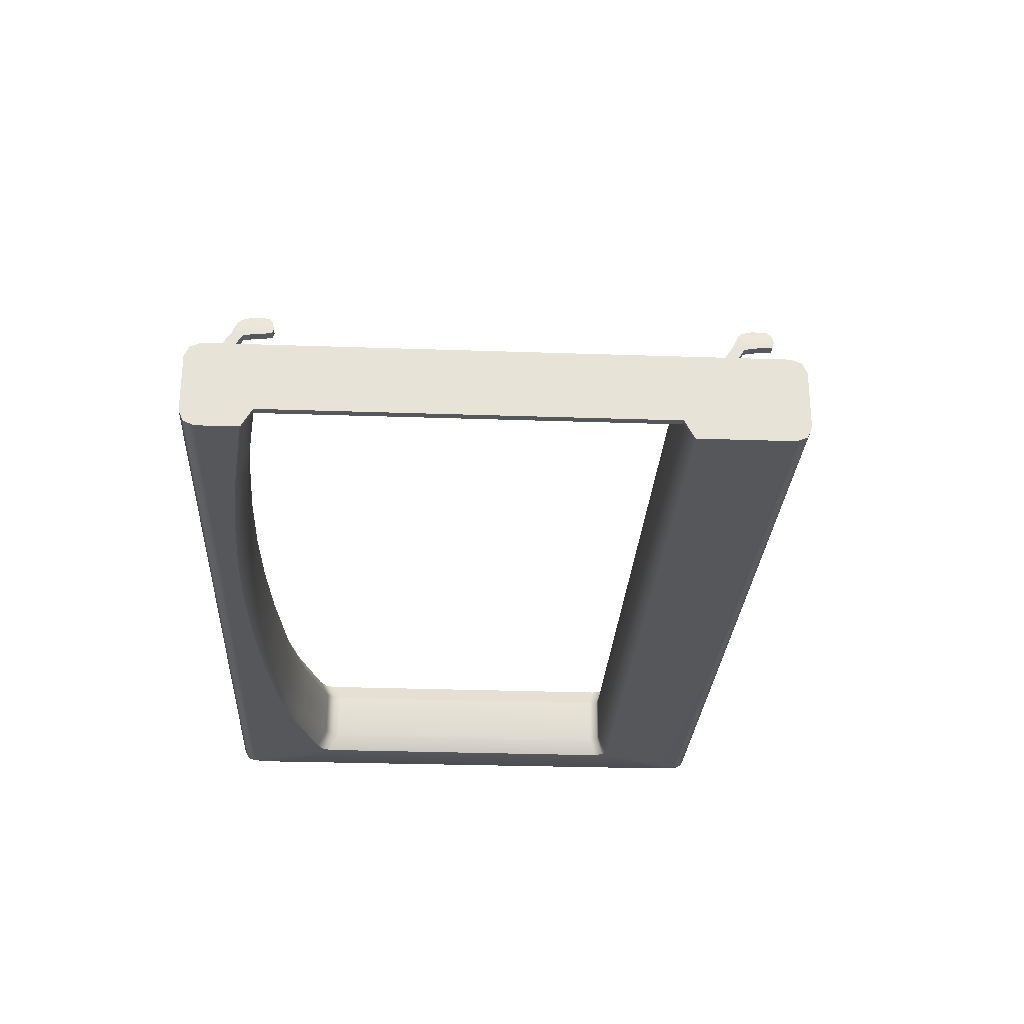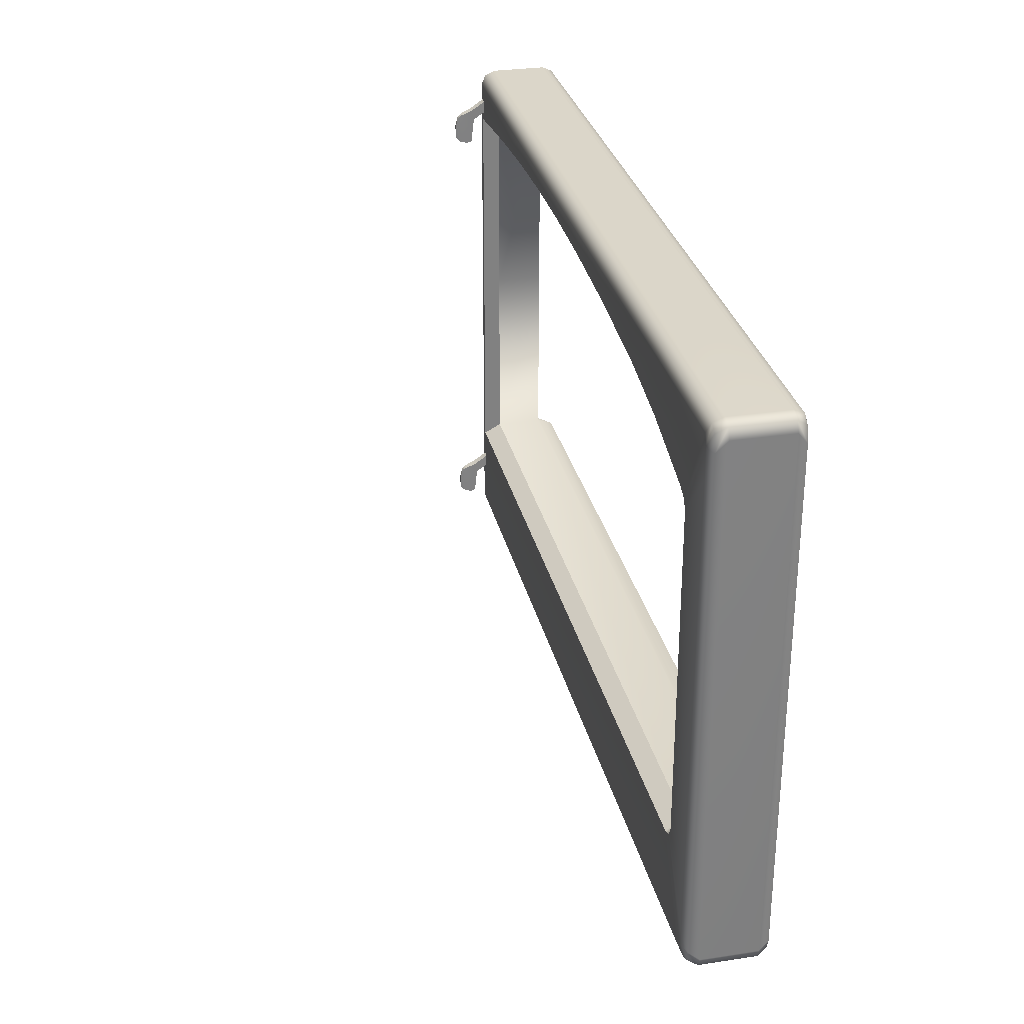
<metadata>
{"format":"obj","ext":"obj","renderer":"f3d","projection":"perspective","resolution":1024,"background":"white","views":[{"elev":-27.0,"azim":86.9,"up":"+Y"},{"elev":30.0,"azim":-102.5,"up":"+Z"}]}
</metadata>
<code>
o DoormeshMicrowaveDoorB2_1_GeomSubset_0
v -0.001946 -0.006706 -0.1766
v -0.001936 -0.006706 -0.1766
v -0.001946 -0.006696 -0.1766
v -0.001936 -0.006696 -0.1766
v -0.001946 -0.006706 -0.1766
v -0.001936 -0.006706 -0.1766
v -0.001946 -0.006696 -0.1766
v -0.001936 -0.006696 -0.1766
v -0.001946 -0.006706 -0.1766
v -0.001936 -0.006706 -0.1766
v -0.001946 -0.006696 -0.1766
v -0.001936 -0.006696 -0.1766
v -0.001946 -0.006706 -0.1766
v -0.001936 -0.006706 -0.1766
v -0.001946 -0.006696 -0.1766
v -0.001936 -0.006696 -0.1766
v -0.001946 -0.006706 -0.1766
v -0.001936 -0.006706 -0.1766
v -0.001946 -0.006696 -0.1766
v -0.001936 -0.006696 -0.1766
v -0.001946 -0.006706 -0.1766
v -0.001936 -0.006706 -0.1766
v -0.001946 -0.006696 -0.1766
v -0.001936 -0.006696 -0.1766
v -0.001946 -0.006706 -0.1766
v -0.001936 -0.006706 -0.1766
v -0.001946 -0.006696 -0.1766
v -0.001936 -0.006696 -0.1766
v -0.2565 -0.162 0.1374
v 0.1682 -0.162 0.1385
v -0.2565 -0.162 -0.05959
v 0.1682 -0.162 -0.06065
v -0.2565 -0.1616 0.1374
v 0.1682 -0.1616 0.1385
v -0.2565 -0.1616 -0.05959
v 0.1682 -0.1616 -0.06065
v -0.2715 -0.1528 0.1143
v -0.2706 -0.1519 0.1138
v -0.2715 -0.1528 0.1089
v -0.2706 -0.1519 0.1087
v -0.2654 -0.1528 0.1181
v -0.2651 -0.1519 0.1173
v -0.2661 -0.1528 -0.07432
v -0.266 -0.1519 -0.07343
v -0.2715 -0.1528 -0.07354
v -0.2707 -0.1519 -0.07275
v -0.2722 -0.1528 -0.06847
v -0.2713 -0.1519 -0.0684
v -0.2715 -0.1638 0.1143
v -0.2706 -0.1647 0.1138
v -0.2715 -0.1638 0.1089
v -0.2706 -0.1647 0.1087
v -0.2654 -0.1638 0.1181
v -0.2651 -0.1647 0.1173
v -0.266 -0.1647 -0.07343
v -0.2661 -0.1638 -0.07432
v -0.2715 -0.1638 -0.07354
v -0.2707 -0.1647 -0.07275
v -0.2722 -0.1638 -0.06847
v -0.2713 -0.1647 -0.0684
v -0.2204 -0.1528 0.1316
v -0.2202 -0.1519 0.1308
v -0.1749 -0.1528 0.1408
v -0.1748 -0.1519 0.1399
v -0.1749 -0.1638 0.1408
v -0.1748 -0.1647 0.1399
v -0.2204 -0.1638 0.1316
v -0.2202 -0.1647 0.1308
v -0.1118 -0.1528 0.1476
v -0.1117 -0.1519 0.1467
v -0.06552 -0.1528 0.1509
v -0.06547 -0.1519 0.15
v -0.06552 -0.1638 0.1509
v -0.06547 -0.1647 0.15
v -0.1118 -0.1638 0.1476
v -0.1117 -0.1647 0.1467
v -0.01856 -0.1528 0.1527
v -0.01854 -0.1519 0.1518
v 0.02787 -0.1528 0.1527
v 0.02785 -0.1519 0.1518
v 0.02787 -0.1638 0.1527
v 0.02785 -0.1647 0.1518
v -0.01856 -0.1638 0.1527
v -0.01854 -0.1647 0.1518
v 0.07482 -0.1528 0.1509
v 0.07477 -0.1519 0.15
v 0.121 -0.1519 0.1465
v 0.1211 -0.1528 0.1474
v 0.07482 -0.1638 0.1509
v 0.07477 -0.1647 0.15
v 0.1211 -0.1638 0.1474
v 0.121 -0.1647 0.1465
v -0.2516 -0.1519 0.1019
v -0.2508 -0.1528 0.1018
v -0.2508 -0.1528 0.1041
v -0.2517 -0.1519 0.1046
v -0.2508 -0.1638 0.1018
v -0.2516 -0.1647 0.1019
v -0.2517 -0.1647 0.1046
v -0.2508 -0.1638 0.1041
v -0.2479 -0.1528 0.1059
v -0.2483 -0.1519 0.1067
v -0.2483 -0.1647 0.1067
v -0.2479 -0.1638 0.1059
v -0.2515 -0.1528 -0.05725
v -0.2523 -0.1519 -0.05731
v -0.2521 -0.1519 -0.05883
v -0.2513 -0.1528 -0.05811
v -0.2523 -0.1647 -0.05731
v -0.2515 -0.1638 -0.05725
v -0.2513 -0.1638 -0.05811
v -0.2521 -0.1647 -0.05883
v -0.2502 -0.1638 -0.05827
v -0.2502 -0.1647 -0.05909
v -0.2502 -0.1519 -0.05909
v -0.2502 -0.1528 -0.05827
v -0.165 -0.1528 0.126
v -0.1652 -0.1519 0.1268
v -0.2071 -0.1519 0.1186
v -0.2069 -0.1528 0.1178
v -0.1652 -0.1647 0.1268
v -0.165 -0.1638 0.126
v -0.2069 -0.1638 0.1178
v -0.2071 -0.1647 0.1186
v -0.06391 -0.1528 0.135
v -0.06396 -0.1519 0.1358
v -0.1069 -0.1519 0.1328
v -0.1068 -0.1528 0.132
v -0.06379 -0.1647 0.1358
v -0.06375 -0.1638 0.135
v -0.1066 -0.1638 0.132
v -0.1067 -0.1647 0.1328
v 0.02252 -0.1528 0.1366
v 0.02254 -0.1519 0.1374
v -0.02046 -0.1519 0.1374
v -0.02045 -0.1528 0.1366
v 0.02271 -0.1647 0.1374
v 0.0227 -0.1638 0.1366
v -0.02027 -0.1638 0.1366
v -0.02029 -0.1647 0.1374
v 0.1088 -0.1528 0.1319
v 0.1089 -0.1519 0.1327
v 0.06603 -0.1519 0.1358
v 0.06598 -0.1528 0.135
v 0.1091 -0.1647 0.1327
v 0.109 -0.1638 0.1319
v 0.06616 -0.1638 0.135
v 0.06621 -0.1647 0.1358
v 0.1816 -0.1528 -0.0729
v 0.1793 -0.1519 -0.07222
v 0.1756 -0.1519 -0.0721
v 0.1758 -0.1528 -0.07299
v 0.1758 -0.1638 -0.07299
v 0.1756 -0.1647 -0.0721
v 0.1816 -0.1638 -0.0729
v 0.1809 -0.1647 -0.07222
v 0.1816 -0.1528 -0.06878
v 0.1808 -0.1519 -0.06861
v 0.1808 -0.1647 -0.06861
v 0.1816 -0.1638 -0.06878
v 0.1555 -0.1647 -0.05934
v 0.1554 -0.1638 -0.05853
v 0.1599 -0.1647 -0.0576
v 0.1593 -0.1638 -0.05697
v 0.1609 -0.1638 -0.0532
v 0.1617 -0.1647 -0.05337
v 0.1816 -0.1528 0.1391
v 0.1809 -0.1519 0.1385
v 0.1808 -0.1519 0.1349
v 0.1816 -0.1528 0.135
v 0.1816 -0.1638 0.135
v 0.1808 -0.1647 0.1349
v 0.1816 -0.1638 0.1391
v 0.1809 -0.1647 0.1385
v 0.1777 -0.1528 0.1401
v 0.1759 -0.1519 0.1392
v 0.1759 -0.1647 0.1392
v 0.1762 -0.1638 0.1401
v 0.1617 -0.1647 0.1213
v 0.1609 -0.1638 0.1211
v 0.1601 -0.1647 0.1255
v 0.1594 -0.1638 0.1249
v 0.1557 -0.1638 0.1268
v 0.1559 -0.1647 0.1275
v 0.1599 -0.1519 -0.0576
v 0.1593 -0.1528 -0.05697
v 0.1617 -0.1519 -0.05337
v 0.1609 -0.1528 -0.0532
v 0.1554 -0.1528 -0.05853
v 0.1555 -0.1519 -0.05934
v 0.1601 -0.1519 0.1255
v 0.1594 -0.1528 0.1249
v 0.1559 -0.1519 0.1275
v 0.1557 -0.1528 0.1268
v 0.1609 -0.1528 0.1211
v 0.1617 -0.1519 0.1213
v 0.1609 -0.1638 0.0341
v 0.1617 -0.1647 0.03409
v 0.1617 -0.1519 0.03409
v 0.1609 -0.1528 0.0341
v 0.1816 -0.1528 0.03354
v 0.1808 -0.1519 0.03355
v 0.1808 -0.1647 0.03355
v 0.1816 -0.1638 0.03354
v -0.2973 -0.1229 0.1597
v -0.2957 -0.1229 0.1663
v -0.2979 -0.1252 0.1721
v -0.2984 -0.1308 0.1746
v -0.304 -0.1307 0.1724
v -0.3064 -0.1306 0.1669
v -0.3042 -0.1251 0.16
v -0.298 -0.1229 0.1438
v -0.2962 -0.1229 -0.1245
v -0.298 -0.1229 -0.1164
v -0.304 -0.1252 -0.1247
v -0.3064 -0.1308 -0.1283
v -0.3041 -0.1307 -0.1339
v -0.2986 -0.1306 -0.1362
v -0.2967 -0.1252 -0.1338
v -0.292 -0.1229 -0.1279
v -0.2616 -0.1329 0.1167
v -0.2636 -0.1229 0.1222
v -0.2699 -0.1229 0.1188
v -0.2724 -0.1229 0.1141
v -0.2676 -0.1329 0.113
v -0.2623 -0.1329 -0.07235
v -0.2683 -0.1329 -0.0666
v -0.2731 -0.1229 -0.0697
v -0.2707 -0.1229 -0.07516
v -0.2647 -0.1229 -0.07745
v -0.3021 -0.1251 0.1687
v -0.3018 -0.1252 -0.1312
v -0.2675 -0.1329 -0.07158
v 0.1817 -0.1229 0.1445
v 0.1817 -0.1329 0.1387
v 0.1817 -0.1309 0.1746
v 0.1817 -0.1229 -0.128
v 0.1817 -0.1229 0.1664
v 0.1817 -0.1252 0.1722
v 0.1817 -0.1308 -0.1362
v 0.1817 -0.1252 -0.1338
v 0.1817 -0.1229 -0.07797
v 0.1818 -0.1329 -0.07264
v -0.2973 -0.1698 0.1597
v -0.2957 -0.1698 0.1663
v -0.2979 -0.1675 0.1721
v -0.2984 -0.1619 0.1746
v -0.304 -0.162 0.1724
v -0.3064 -0.1621 0.1669
v -0.3042 -0.1676 0.16
v -0.298 -0.1698 0.1438
v -0.2962 -0.1698 -0.1245
v -0.298 -0.1698 -0.1164
v -0.304 -0.1675 -0.1247
v -0.3064 -0.1619 -0.1283
v -0.3041 -0.162 -0.1339
v -0.2986 -0.1621 -0.1362
v -0.2967 -0.1675 -0.1338
v -0.292 -0.1698 -0.1279
v -0.2616 -0.1598 0.1167
v -0.2636 -0.1698 0.1222
v -0.2699 -0.1698 0.1188
v -0.2724 -0.1698 0.1141
v -0.2676 -0.1598 0.113
v -0.2623 -0.1598 -0.07235
v -0.2683 -0.1598 -0.0666
v -0.2731 -0.1698 -0.0697
v -0.2707 -0.1698 -0.07516
v -0.2647 -0.1698 -0.07745
v -0.3021 -0.1676 0.1687
v -0.3018 -0.1675 -0.1312
v -0.2675 -0.1598 -0.07158
v 0.1817 -0.1698 0.1445
v 0.1817 -0.1598 0.1387
v 0.1817 -0.1618 0.1746
v 0.1817 -0.1698 -0.128
v 0.1817 -0.1698 0.1664
v 0.1817 -0.1675 0.1722
v 0.1817 -0.1619 -0.1362
v 0.1817 -0.1675 -0.1338
v 0.1817 -0.1698 -0.07797
v 0.1817 -0.1598 -0.07264
v 0.1777 -0.1329 -0.07264
v 0.1777 -0.1229 -0.128
v 0.1777 -0.1229 0.1452
v 0.1777 -0.1309 0.1746
v 0.1777 -0.1329 0.1388
v 0.1777 -0.1229 0.1664
v 0.1777 -0.1252 0.1722
v 0.1777 -0.1308 -0.1362
v 0.1777 -0.1252 -0.1338
v 0.1777 -0.1229 -0.07797
v 0.1777 -0.1619 -0.1362
v 0.1777 -0.1698 0.1452
v 0.1777 -0.1618 0.1746
v 0.1777 -0.1698 -0.128
v 0.1777 -0.1598 0.1388
v 0.1777 -0.1698 0.1664
v 0.1777 -0.1675 0.1722
v 0.1777 -0.1675 -0.1338
v 0.1777 -0.1698 -0.07797
v 0.1777 -0.1598 -0.07264
v 0.1817 -0.1229 0.03364
v 0.1777 -0.1229 0.03364
v 0.1817 -0.1329 0.03364
v 0.1817 -0.1598 0.03364
v 0.1777 -0.1329 0.03364
v 0.1777 -0.1598 0.03364
v 0.02659 -0.1309 0.1746
v -0.01903 -0.1309 0.1746
v -0.01903 -0.1252 0.1723
v 0.02659 -0.1252 0.1723
v -0.01903 -0.1229 0.1665
v 0.02659 -0.1229 0.1665
v -0.1736 -0.1229 0.1447
v -0.2187 -0.1229 0.1356
v -0.2174 -0.1329 0.13
v -0.1726 -0.1329 0.1391
v -0.06547 -0.1229 0.1547
v -0.1112 -0.1229 0.1514
v -0.1107 -0.1329 0.1457
v -0.06517 -0.1329 0.149
v -0.01903 -0.1229 0.1564
v 0.02659 -0.1229 0.1564
v -0.01903 -0.1329 0.1507
v 0.02659 -0.1329 0.1507
v -0.06473 -0.1229 0.1665
v -0.1104 -0.1229 0.1664
v -0.06475 -0.1252 0.1722
v -0.1104 -0.1252 0.1722
v -0.06475 -0.1309 0.1746
v -0.1104 -0.1309 0.1746
v -0.22 -0.1229 0.1663
v -0.1743 -0.1229 0.1664
v -0.1743 -0.1252 0.1722
v -0.22 -0.1252 0.1721
v -0.1743 -0.1309 0.1746
v -0.22 -0.1308 0.1746
v 0.1188 -0.1229 0.1514
v 0.07304 -0.1229 0.1547
v 0.07273 -0.1329 0.149
v 0.1182 -0.1329 0.1455
v 0.0723 -0.1229 0.1665
v 0.118 -0.1229 0.1664
v 0.07232 -0.1252 0.1722
v 0.1179 -0.1252 0.1722
v 0.1179 -0.1309 0.1746
v 0.07232 -0.1309 0.1746
v -0.01903 -0.1618 0.1746
v 0.02659 -0.1618 0.1746
v -0.01903 -0.1675 0.1723
v 0.02659 -0.1675 0.1723
v -0.01903 -0.1698 0.1665
v 0.02659 -0.1698 0.1665
v -0.2187 -0.1698 0.1356
v -0.1736 -0.1698 0.1447
v -0.1726 -0.1598 0.1391
v -0.2174 -0.1598 0.13
v -0.1112 -0.1698 0.1514
v -0.06547 -0.1698 0.1547
v -0.06517 -0.1598 0.149
v -0.1107 -0.1598 0.1457
v -0.01903 -0.1698 0.1564
v 0.02659 -0.1698 0.1564
v 0.02659 -0.1598 0.1507
v -0.01903 -0.1598 0.1507
v -0.06473 -0.1698 0.1665
v -0.1104 -0.1698 0.1664
v -0.06475 -0.1675 0.1722
v -0.1104 -0.1675 0.1722
v -0.1104 -0.1618 0.1746
v -0.06475 -0.1618 0.1746
v -0.1743 -0.1698 0.1664
v -0.22 -0.1698 0.1663
v -0.22 -0.1675 0.1721
v -0.1743 -0.1675 0.1722
v -0.22 -0.1619 0.1746
v -0.1743 -0.1618 0.1746
v 0.07304 -0.1698 0.1547
v 0.1188 -0.1698 0.1514
v 0.07273 -0.1598 0.149
v 0.1182 -0.1598 0.1455
v 0.0723 -0.1698 0.1665
v 0.118 -0.1698 0.1664
v 0.07232 -0.1675 0.1722
v 0.1179 -0.1675 0.1722
v 0.07232 -0.1618 0.1746
v 0.1179 -0.1618 0.1746
v -0.2676 -0.1598 0.1077
v -0.2676 -0.1329 0.1077
v 0.1749 -0.1152 0.1523
v 0.1796 -0.1152 0.1523
v 0.1764 -0.1064 0.1474
v 0.1781 -0.1064 0.1474
v 0.1764 -0.105 0.142
v 0.1781 -0.105 0.142
v 0.1749 -0.124 0.1514
v 0.1796 -0.124 0.1514
v 0.1796 -0.1217 0.1566
v 0.1749 -0.1217 0.1566
v 0.1764 -0.1053 0.1346
v 0.1781 -0.1053 0.1346
v 0.1796 -0.1147 0.1322
v 0.1749 -0.1147 0.1322
v 0.1789 -0.1085 0.1493
v 0.1796 -0.1119 0.1508
v 0.1749 -0.1119 0.1508
v 0.1755 -0.1085 0.1493
v 0.1749 -0.1121 0.1424
v 0.1754 -0.1078 0.142
v 0.1749 -0.1119 0.1313
v 0.1754 -0.1077 0.1323
v 0.1796 -0.1119 0.1313
v 0.179 -0.1077 0.1323
v 0.1796 -0.1121 0.1424
v 0.179 -0.1078 0.142
v 0.1749 -0.1158 0.1422
v 0.1749 -0.1166 0.1466
v 0.1796 -0.1158 0.1422
v 0.1796 -0.1166 0.1466
v 0.1749 -0.1322 0.159
v 0.1796 -0.1322 0.159
v 0.1796 -0.1284 0.1629
v 0.1749 -0.1284 0.1629
v 0.1749 -0.1152 -0.09966
v 0.1796 -0.1152 -0.09966
v 0.1764 -0.1064 -0.1045
v 0.1781 -0.1064 -0.1045
v 0.1764 -0.105 -0.11
v 0.1781 -0.105 -0.11
v 0.1749 -0.124 -0.1006
v 0.1796 -0.124 -0.1006
v 0.1796 -0.1217 -0.09531
v 0.1749 -0.1217 -0.09531
v 0.1764 -0.1053 -0.1174
v 0.1781 -0.1053 -0.1174
v 0.1796 -0.1147 -0.1198
v 0.1749 -0.1147 -0.1198
v 0.1789 -0.1085 -0.1027
v 0.1796 -0.1119 -0.1011
v 0.1749 -0.1119 -0.1011
v 0.1755 -0.1085 -0.1027
v 0.1749 -0.1121 -0.1095
v 0.1754 -0.1078 -0.11
v 0.1749 -0.1119 -0.1207
v 0.1754 -0.1077 -0.1197
v 0.1796 -0.1119 -0.1207
v 0.179 -0.1077 -0.1197
v 0.1796 -0.1121 -0.1095
v 0.179 -0.1078 -0.11
v 0.1749 -0.1158 -0.1098
v 0.1749 -0.1166 -0.1054
v 0.1796 -0.1158 -0.1098
v 0.1796 -0.1166 -0.1054
v 0.1749 -0.1322 -0.09298
v 0.1796 -0.1322 -0.09298
v 0.1796 -0.1284 -0.08905
v 0.1749 -0.1284 -0.08905
v -0.2855 -0.1256 -0.1003
v -0.2851 -0.1225 -0.1003
v -0.2859 -0.1194 -0.1003
v -0.2878 -0.117 -0.1003
v -0.2905 -0.1154 -0.1003
v -0.2936 -0.115 -0.1003
v -0.2966 -0.1158 -0.1003
v -0.2855 -0.1256 -0.09826
v -0.2851 -0.1225 -0.09826
v -0.2859 -0.1194 -0.09826
v -0.2878 -0.117 -0.09826
v -0.2905 -0.1154 -0.09826
v -0.2936 -0.115 -0.09826
v -0.2966 -0.1158 -0.09826
v -0.2911 -0.124 -0.1003
v -0.2909 -0.1231 -0.1003
v -0.2912 -0.1221 -0.1003
v -0.2918 -0.1213 -0.1003
v -0.2926 -0.1208 -0.1003
v -0.2936 -0.1207 -0.1003
v -0.2945 -0.121 -0.1003
v -0.2911 -0.124 -0.09826
v -0.2909 -0.1231 -0.09826
v -0.2912 -0.1221 -0.09826
v -0.2918 -0.1213 -0.09826
v -0.2926 -0.1208 -0.09826
v -0.2936 -0.1207 -0.09826
v -0.2945 -0.121 -0.09826
v -0.2855 -0.1256 0.1384
v -0.2851 -0.1225 0.1384
v -0.2859 -0.1194 0.1384
v -0.2878 -0.117 0.1384
v -0.2905 -0.1154 0.1384
v -0.2936 -0.115 0.1384
v -0.2966 -0.1158 0.1384
v -0.2855 -0.1256 0.1404
v -0.2851 -0.1225 0.1404
v -0.2859 -0.1194 0.1404
v -0.2878 -0.117 0.1404
v -0.2905 -0.1154 0.1404
v -0.2936 -0.115 0.1404
v -0.2966 -0.1158 0.1404
v -0.2911 -0.124 0.1384
v -0.2909 -0.1231 0.1384
v -0.2912 -0.1221 0.1384
v -0.2918 -0.1213 0.1384
v -0.2926 -0.1208 0.1384
v -0.2936 -0.1207 0.1384
v -0.2945 -0.121 0.1384
v -0.2911 -0.124 0.1404
v -0.2909 -0.1231 0.1404
v -0.2912 -0.1221 0.1404
v -0.2918 -0.1213 0.1404
v -0.2926 -0.1208 0.1404
v -0.2936 -0.1207 0.1404
v -0.2945 -0.121 0.1404
f 1 2 4 3
f 206 222 223 205
f 205 223 224 212
f 212 214 215 211
f 211 215 216 210
f 214 228 229 213
f 213 229 230 220
f 214 212 224 228
f 211 231 205 212
f 205 231 207 206
f 207 231 209 208
f 209 231 211 210
f 219 232 213 220
f 213 232 215 214
f 215 232 217 216
f 217 232 219 218
f 221 225 223 222
f 224 223 225 390
f 229 233 226 230
f 227 233 229 228
f 238 288 289 239
f 239 289 286 236
f 219 291 290 218
f 237 241 291 284
f 230 292 284 220
f 245 244 262 261
f 244 251 263 262
f 210 249 248 209
f 209 248 247 208
f 251 250 254 253
f 250 249 255 254
f 217 256 255 216
f 218 257 256 217
f 253 252 268 267
f 252 259 269 268
f 259 258 300 296
f 258 257 293 300
f 263 389 264 262
f 265 269 301 302
f 269 259 296 301
f 216 255 249 210
f 253 267 263 251
f 279 293 290 240
f 250 251 244 270
f 244 245 246 270
f 246 247 248 270
f 248 249 250 270
f 258 259 252 271
f 252 253 254 271
f 254 255 256 271
f 256 257 258 271
f 260 261 262 264
f 268 269 265 272
f 266 267 268 272
f 277 278 299 298
f 278 275 295 299
f 241 280 279 240
f 237 276 280 241
f 242 281 276 237
f 282 281 242 243
f 234 273 274 235
f 238 277 273 234
f 239 278 277 238
f 236 275 278 239
f 389 390 225 264
f 225 221 260 264
f 233 227 266 272
f 233 272 265 226
f 285 288 238 234
f 290 291 241 240
f 284 291 219 220
f 284 292 242 237
f 283 292 230 226
f 296 300 280 276
f 300 293 279 280
f 301 296 276 281
f 290 293 257 218
f 298 294 273 277
f 286 295 275 236
f 302 283 226 265
f 242 292 304 303
f 234 235 305 303
f 243 242 303 305
f 282 243 305 306
f 235 274 306 305
f 285 234 303 304
f 287 285 304 307
f 292 283 307 304
f 283 302 308 307
f 297 287 307 308
f 281 282 302 301
f 282 306 308 302
f 306 274 297 308
f 274 273 294 297
f 309 310 349 350
f 310 309 312 311
f 311 312 314 313
f 313 314 324 323
f 315 316 333 334
f 316 315 318 317
f 317 318 357 358
f 319 320 328 327
f 320 319 322 321
f 321 322 361 362
f 323 324 326 325
f 325 326 365 366
f 327 328 330 329
f 329 330 332 331
f 331 332 371 372
f 334 333 336 335
f 335 336 338 337
f 337 338 377 378
f 339 340 343 344
f 340 339 342 341
f 341 342 382 381
f 344 343 345 346
f 346 345 348 347
f 347 348 387 388
f 350 349 351 352
f 352 351 353 354
f 354 353 363 364
f 355 356 373 374
f 356 355 358 357
f 359 360 367 368
f 360 359 362 361
f 364 363 366 365
f 368 367 369 370
f 370 369 372 371
f 374 373 376 375
f 375 376 378 377
f 379 380 384 383
f 380 379 381 382
f 383 384 386 385
f 385 386 388 387
f 208 338 336 207
f 207 336 333 206
f 222 316 317 221
f 323 319 327 313
f 315 320 321 318
f 319 323 325 322
f 329 311 313 327
f 331 310 311 329
f 320 315 334 328
f 335 330 328 334
f 337 332 330 335
f 316 222 206 333
f 324 314 343 340
f 340 341 326 324
f 345 343 314 312
f 348 345 312 309
f 339 344 288 285
f 247 246 375 377
f 246 245 374 375
f 261 260 358 355
f 208 247 377 338
f 363 353 367 360
f 356 357 362 359
f 360 361 366 363
f 369 367 353 351
f 372 369 351 349
f 331 372 349 310
f 359 368 373 356
f 376 373 368 370
f 378 376 370 371
f 337 378 371 332
f 355 374 245 261
f 364 379 383 354
f 379 364 365 381
f 385 352 354 383
f 387 350 352 385
f 309 350 387 348
f 380 294 298 384
f 347 388 295 286
f 326 341 381 365
f 342 287 297 382
f 325 366 361 322
f 321 362 357 318
f 317 358 260 221
f 285 287 342 339
f 289 288 344 346
f 286 289 346 347
f 297 294 380 382
f 298 299 386 384
f 299 295 388 386
f 389 263 267 266
f 227 390 389 266
f 224 390 227 228
f 393 394 396 395
f 418 420 398 397
f 392 391 400 399
f 391 418 397 400
f 395 396 402 401
f 419 417 404 403
f 405 406 415 416
f 406 405 408 407
f 407 408 410 409
f 409 410 412 411
f 411 412 414 413
f 413 414 416 415
f 391 392 406 407
f 411 413 403 404
f 409 417 391 407
f 415 419 403 413
f 408 405 394 393
f 395 410 408 393
f 412 410 395 401
f 401 402 414 412
f 396 416 414 402
f 405 416 396 394
f 417 409 411 404
f 392 419 415 406
f 420 392 399 398
f 418 417 419 420
f 417 418 391
f 419 392 420
f 397 398 422 421
f 398 399 423 422
f 399 400 424 423
f 400 397 421 424
f 422 423 424 421
f 427 428 430 429
f 452 454 432 431
f 426 425 434 433
f 425 452 431 434
f 429 430 436 435
f 453 451 438 437
f 439 440 449 450
f 440 439 442 441
f 441 442 444 443
f 443 444 446 445
f 445 446 448 447
f 447 448 450 449
f 425 426 440 441
f 445 447 437 438
f 443 451 425 441
f 449 453 437 447
f 442 439 428 427
f 429 444 442 427
f 446 444 429 435
f 435 436 448 446
f 430 450 448 436
f 439 450 430 428
f 451 443 445 438
f 426 453 449 440
f 454 426 433 432
f 452 451 453 454
f 451 452 425
f 453 426 454
f 431 432 456 455
f 432 433 457 456
f 433 434 458 457
f 434 431 455 458
f 456 457 458 455

</code>
